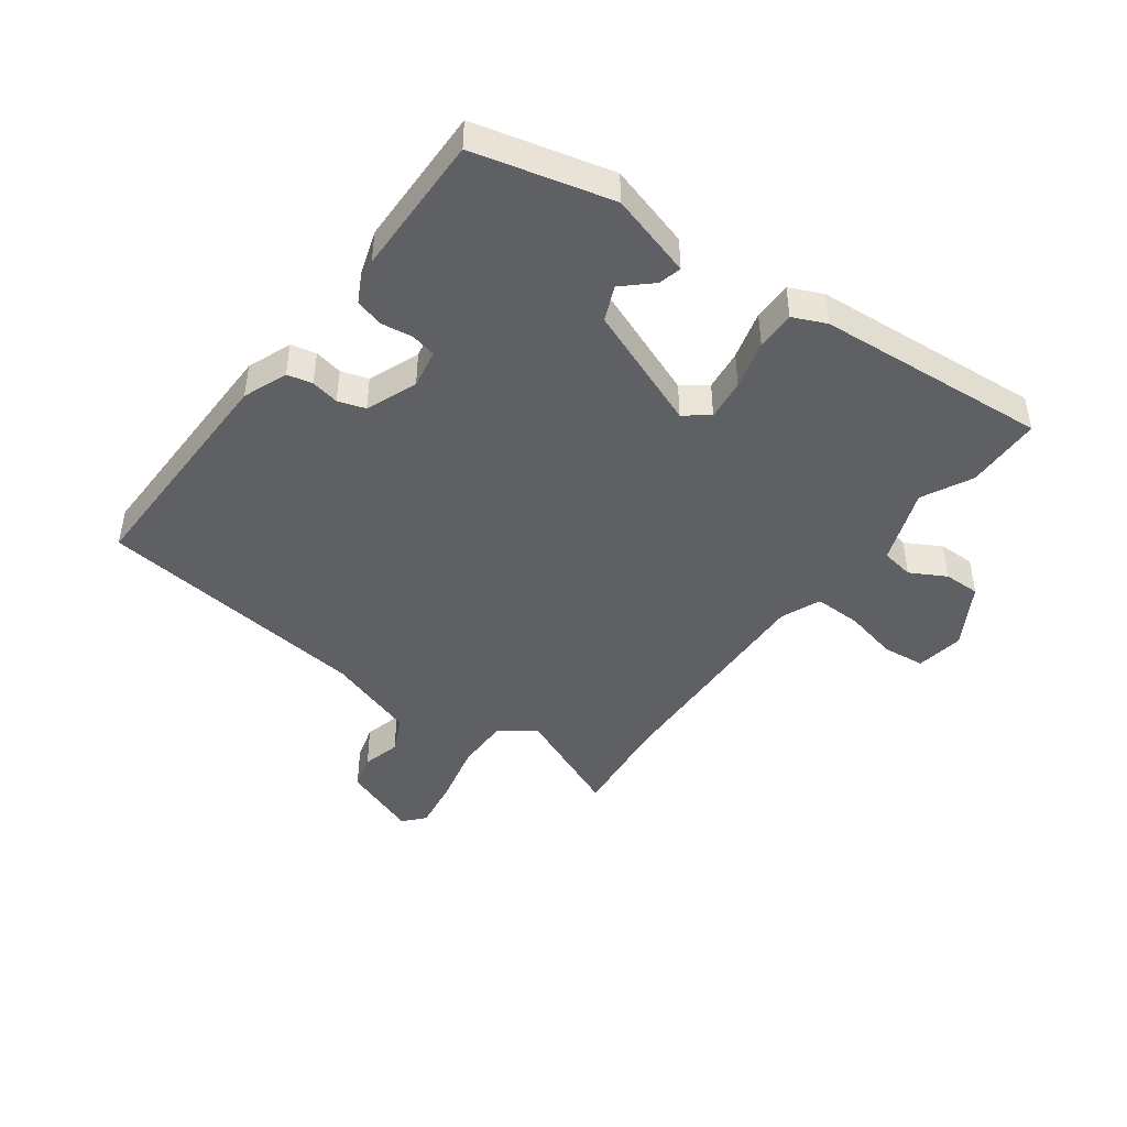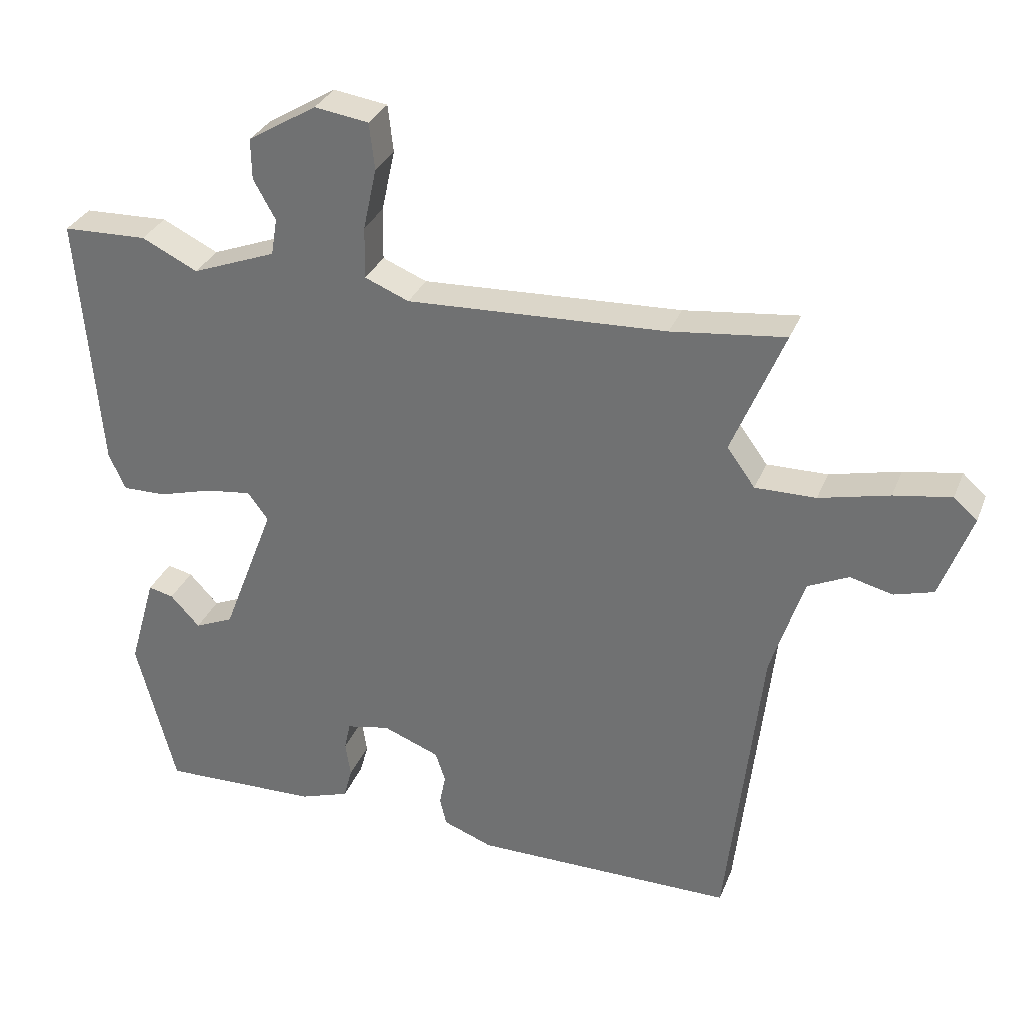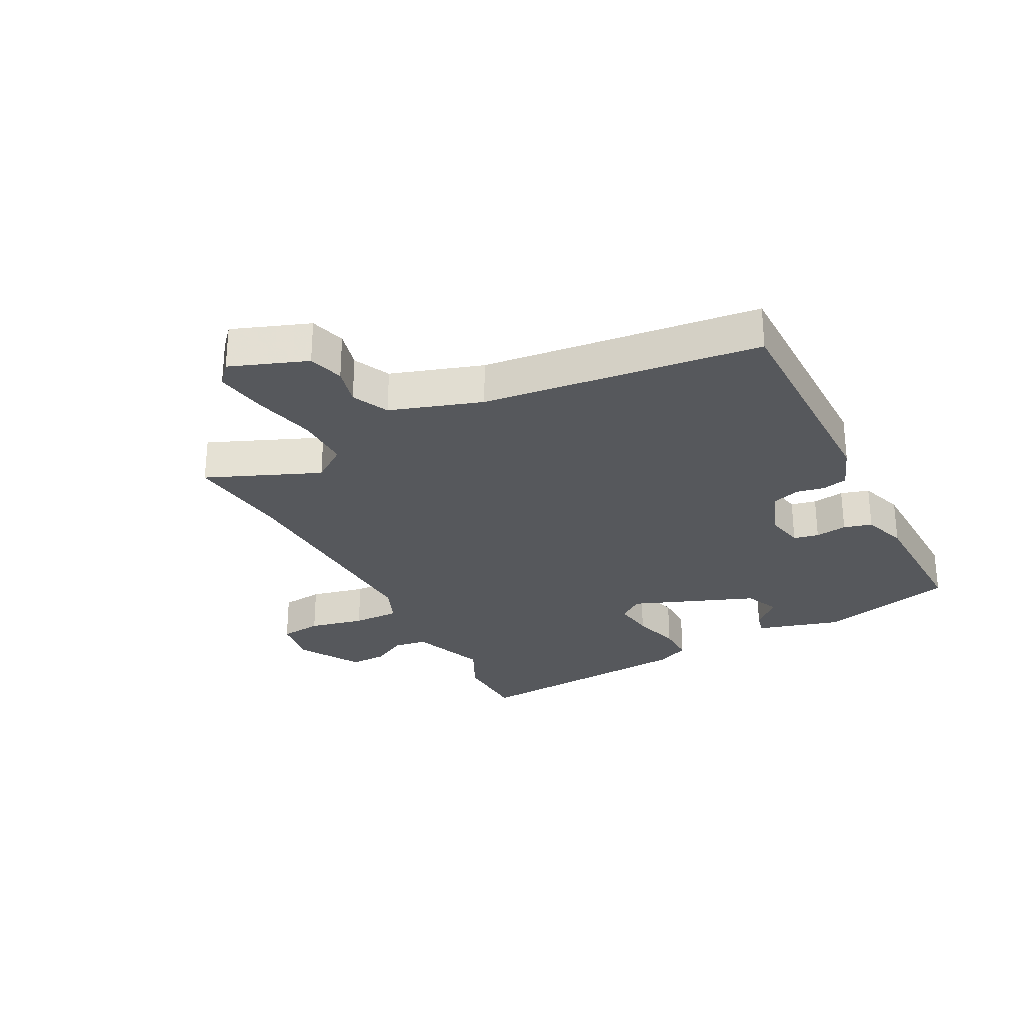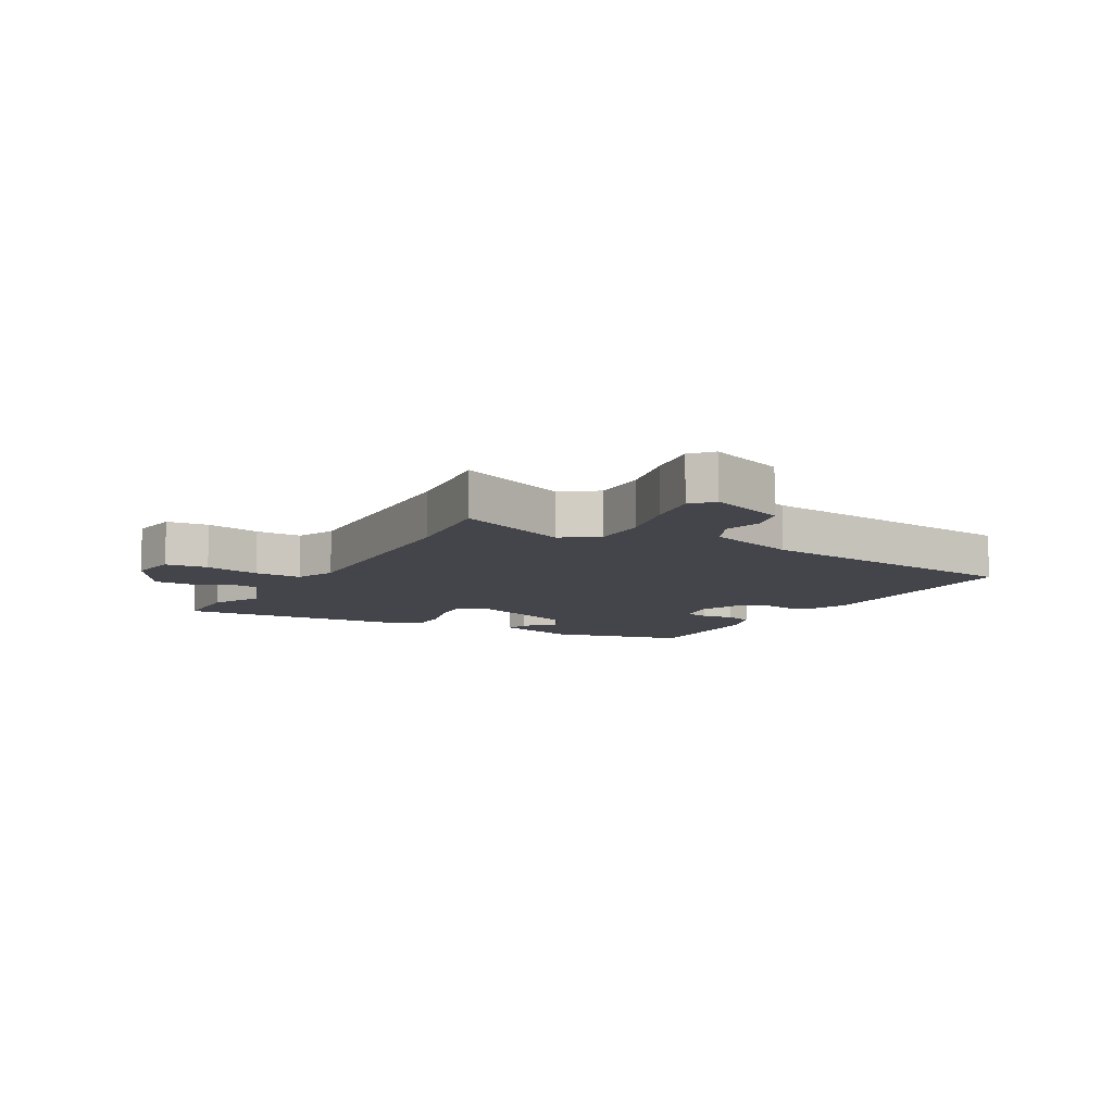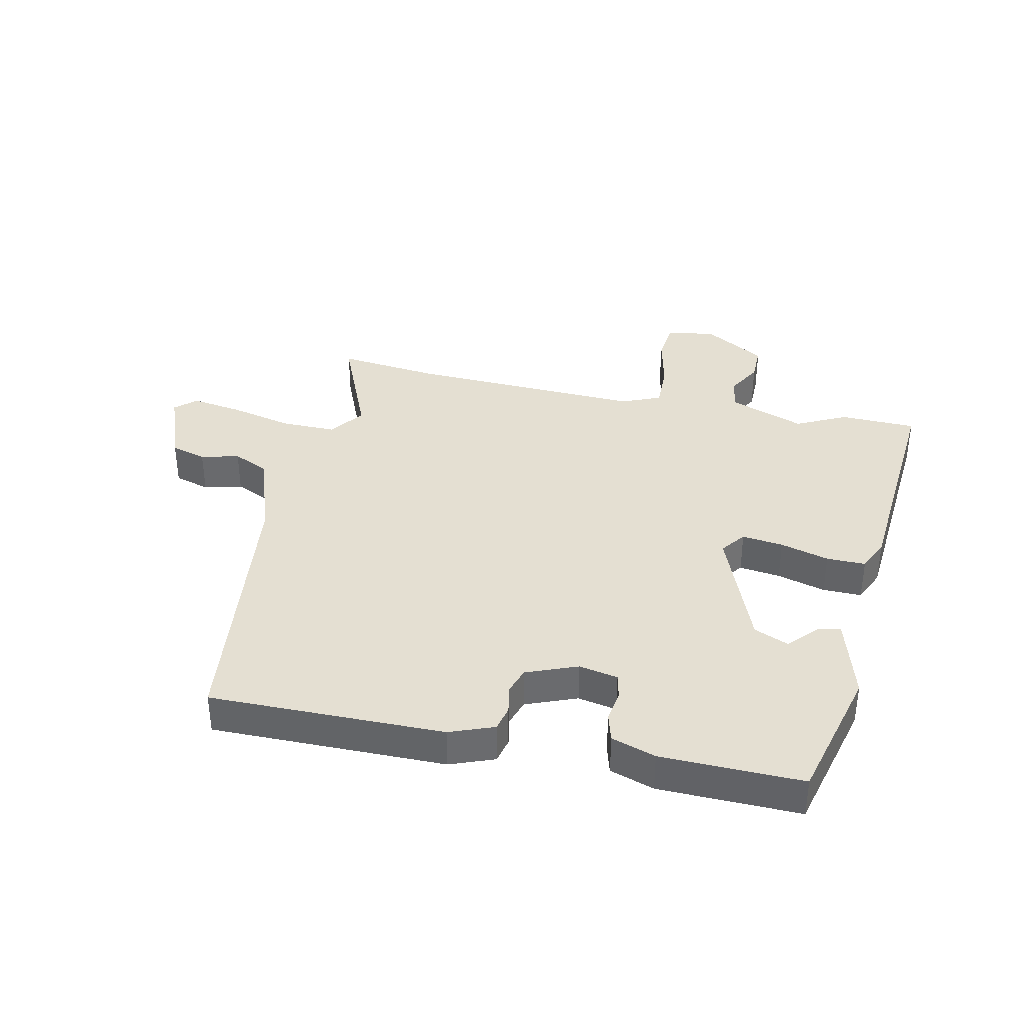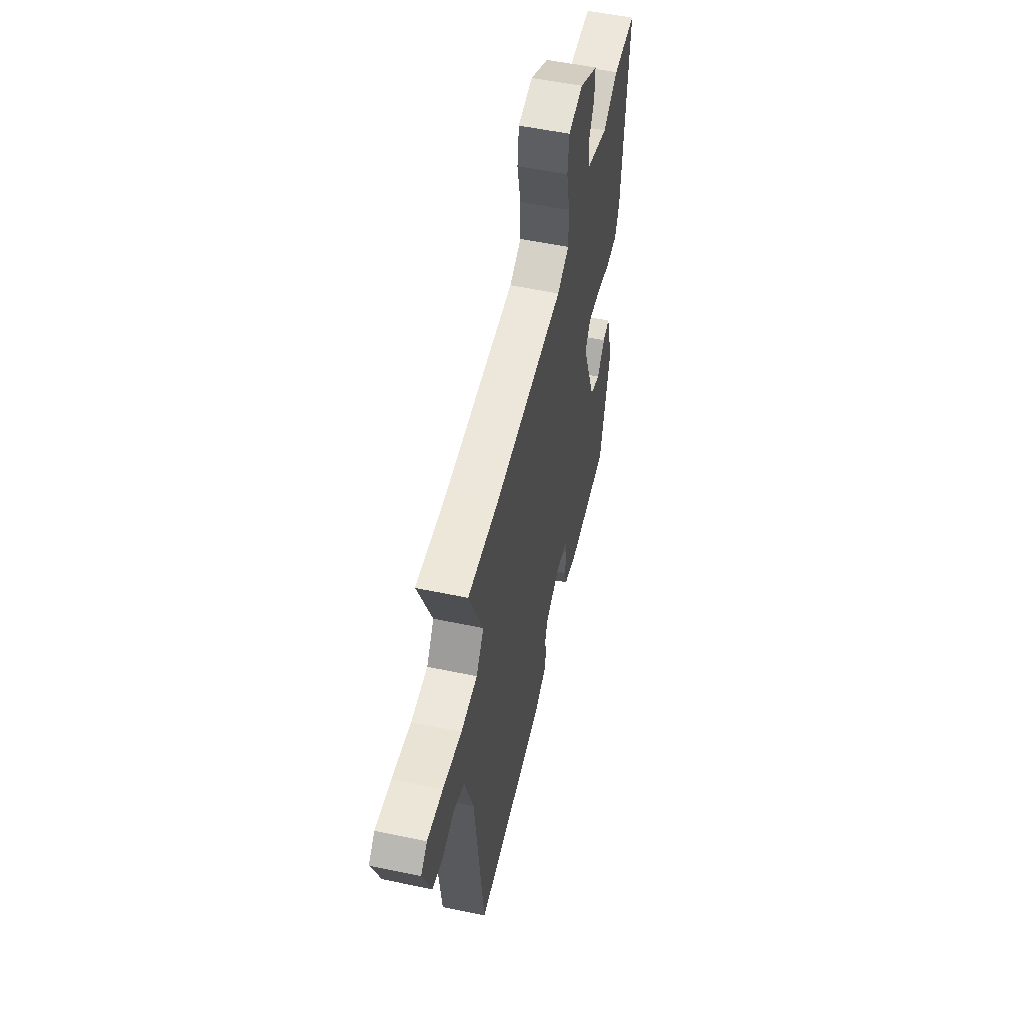
<metadata>
{"format":"obj","ext":"obj","renderer":"f3d","projection":"perspective","resolution":1024,"background":"white","views":[{"elev":-44.6,"azim":-126.8,"up":"+Y"},{"elev":31.3,"azim":19.4,"up":"+Z"},{"elev":-28.0,"azim":117.3,"up":"+Y"},{"elev":-9.3,"azim":60.0,"up":"+Y"},{"elev":37.1,"azim":-168.0,"up":"+Y"},{"elev":54.2,"azim":102.6,"up":"+Z"}]}
</metadata>
<code>
v -0.468 0.07 -0.494
v -0.527 0.07 -0.266
v -0.487 0.07 -0.126
v -0.449 0.07 -0.135
v -0.405 0.07 -0.182
v -0.347 0.07 -0.157
v -0.268 0.07 0.049
v -0.299 0.07 0.09
v -0.368 0.07 0.081
v -0.449 0.07 0.058
v -0.514 0.07 0.057
v -0.539 0.07 0.112
v -0.571 0.07 0.498
v -0.444 0.07 0.502
v -0.36 0.07 0.461
v -0.234 0.07 0.509
v -0.225 0.07 0.564
v -0.258 0.07 0.623
v -0.259 0.07 0.684
v -0.156 0.07 0.746
v -0.075 0.07 0.734
v -0.067 0.07 0.664
v -0.087 0.07 0.572
v -0.088 0.07 0.494
v -0.022 0.07 0.467
v 0.367 0.07 0.484
v 0.538 0.07 0.504
v 0.46 0.07 0.316
v 0.502 0.07 0.258
v 0.593 0.07 0.259
v 0.698 0.07 0.284
v 0.784 0.07 0.298
v 0.819 0.07 0.267
v 0.772 0.07 0.139
v 0.713 0.07 0.122
v 0.649 0.07 0.138
v 0.588 0.07 0.109
v 0.539 0.07 -0.043
v 0.487 0.07 -0.504
v 0.096 0.07 -0.503
v 0.022 0.07 -0.475
v 0.012 0.07 -0.433
v 0.021 0.07 -0.386
v 0.006 0.07 -0.341
v -0.079 0.07 -0.308
v -0.144 0.07 -0.321
v -0.153 0.07 -0.363
v -0.145 0.07 -0.416
v -0.158 0.07 -0.463
v -0.232 0.07 -0.488
v -0.468 0 -0.494
v -0.527 0 -0.266
v -0.487 0 -0.126
v -0.449 0 -0.135
v -0.405 0 -0.182
v -0.347 0 -0.157
v -0.268 0 0.049
v -0.299 0 0.09
v -0.368 0 0.081
v -0.449 0 0.058
v -0.514 0 0.057
v -0.539 0 0.112
v -0.571 0 0.498
v -0.444 0 0.502
v -0.36 0 0.461
v -0.234 0 0.509
v -0.225 0 0.564
v -0.258 0 0.623
v -0.259 0 0.684
v -0.156 0 0.746
v -0.075 0 0.734
v -0.067 0 0.664
v -0.087 0 0.572
v -0.088 0 0.494
v -0.022 0 0.467
v 0.367 0 0.484
v 0.538 0 0.504
v 0.46 0 0.316
v 0.502 0 0.258
v 0.593 0 0.259
v 0.698 0 0.284
v 0.784 0 0.298
v 0.819 0 0.267
v 0.772 0 0.139
v 0.713 0 0.122
v 0.649 0 0.138
v 0.588 0 0.109
v 0.539 0 -0.043
v 0.487 0 -0.504
v 0.096 0 -0.503
v 0.022 0 -0.475
v 0.012 0 -0.433
v 0.021 0 -0.386
v 0.006 0 -0.341
v -0.079 0 -0.308
v -0.144 0 -0.321
v -0.153 0 -0.363
v -0.145 0 -0.416
v -0.158 0 -0.463
v -0.232 0 -0.488
f 47 48 49 50
f 46 47 50 1
f 40 41 42 43
f 38 39 40 43
f 37 38 43 44
f 33 34 35 36
f 33 36 37
f 30 31 32 33
f 30 33 37
f 29 30 37 44
f 26 27 28
f 25 26 28
f 25 28 29 44
f 20 21 22 23
f 20 23 24
f 17 18 19 20
f 16 17 20 24
f 15 16 24 25
f 13 14 15
f 12 13 15
f 9 10 11 12
f 8 9 12 15
f 7 8 15 25
f 2 3 4 5
f 46 1 2 5
f 45 46 5 6
f 25 44 45
f 6 7 25 45
f 100 99 98 97
f 51 100 97 96
f 93 92 91 90
f 93 90 89 88
f 94 93 88 87
f 86 85 84 83
f 87 86 83
f 83 82 81 80
f 87 83 80
f 94 87 80 79
f 78 77 76
f 78 76 75
f 94 79 78 75
f 73 72 71 70
f 74 73 70
f 70 69 68 67
f 74 70 67 66
f 75 74 66 65
f 65 64 63
f 65 63 62
f 62 61 60 59
f 65 62 59 58
f 75 65 58 57
f 55 54 53 52
f 55 52 51 96
f 56 55 96 95
f 95 94 75
f 95 75 57 56
f 1 51 52 2
f 2 52 53 3
f 3 53 54 4
f 4 54 55 5
f 5 55 56 6
f 6 56 57 7
f 7 57 58 8
f 8 58 59 9
f 9 59 60 10
f 10 60 61 11
f 11 61 62 12
f 12 62 63 13
f 13 63 64 14
f 14 64 65 15
f 15 65 66 16
f 16 66 67 17
f 17 67 68 18
f 18 68 69 19
f 19 69 70 20
f 20 70 71 21
f 21 71 72 22
f 22 72 73 23
f 23 73 74 24
f 24 74 75 25
f 25 75 76 26
f 26 76 77 27
f 27 77 78 28
f 28 78 79 29
f 29 79 80 30
f 30 80 81 31
f 31 81 82 32
f 32 82 83 33
f 33 83 84 34
f 34 84 85 35
f 35 85 86 36
f 36 86 87 37
f 37 87 88 38
f 38 88 89 39
f 39 89 90 40
f 40 90 91 41
f 41 91 92 42
f 42 92 93 43
f 43 93 94 44
f 44 94 95 45
f 45 95 96 46
f 46 96 97 47
f 47 97 98 48
f 48 98 99 49
f 49 99 100 50
f 50 100 51 1

</code>
